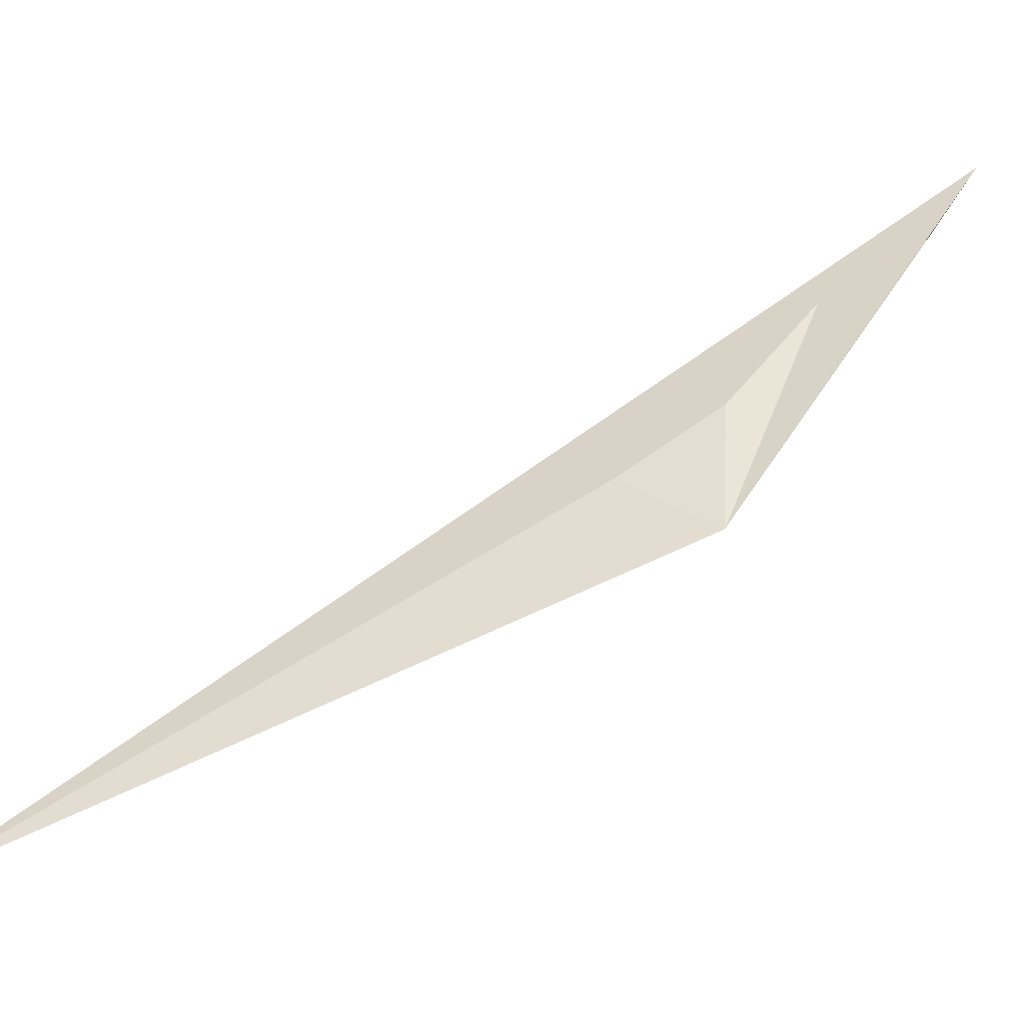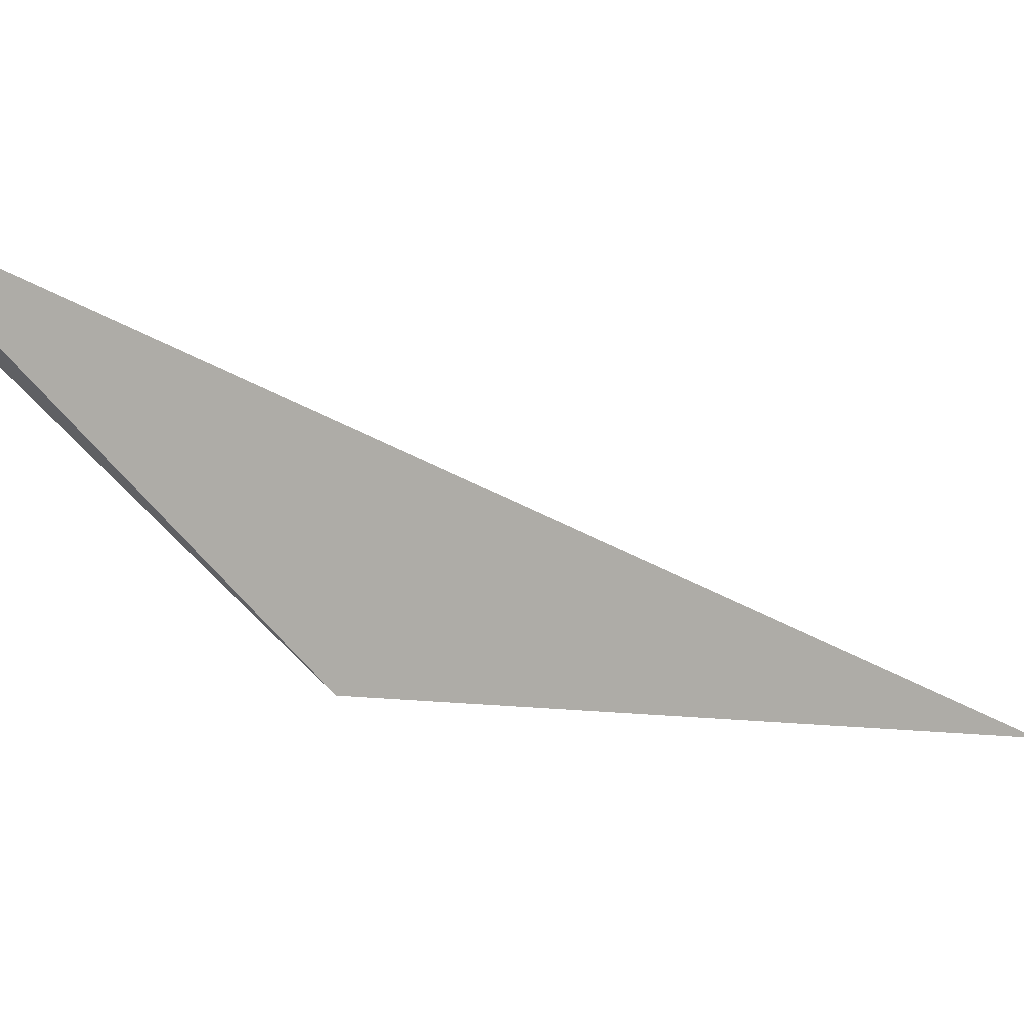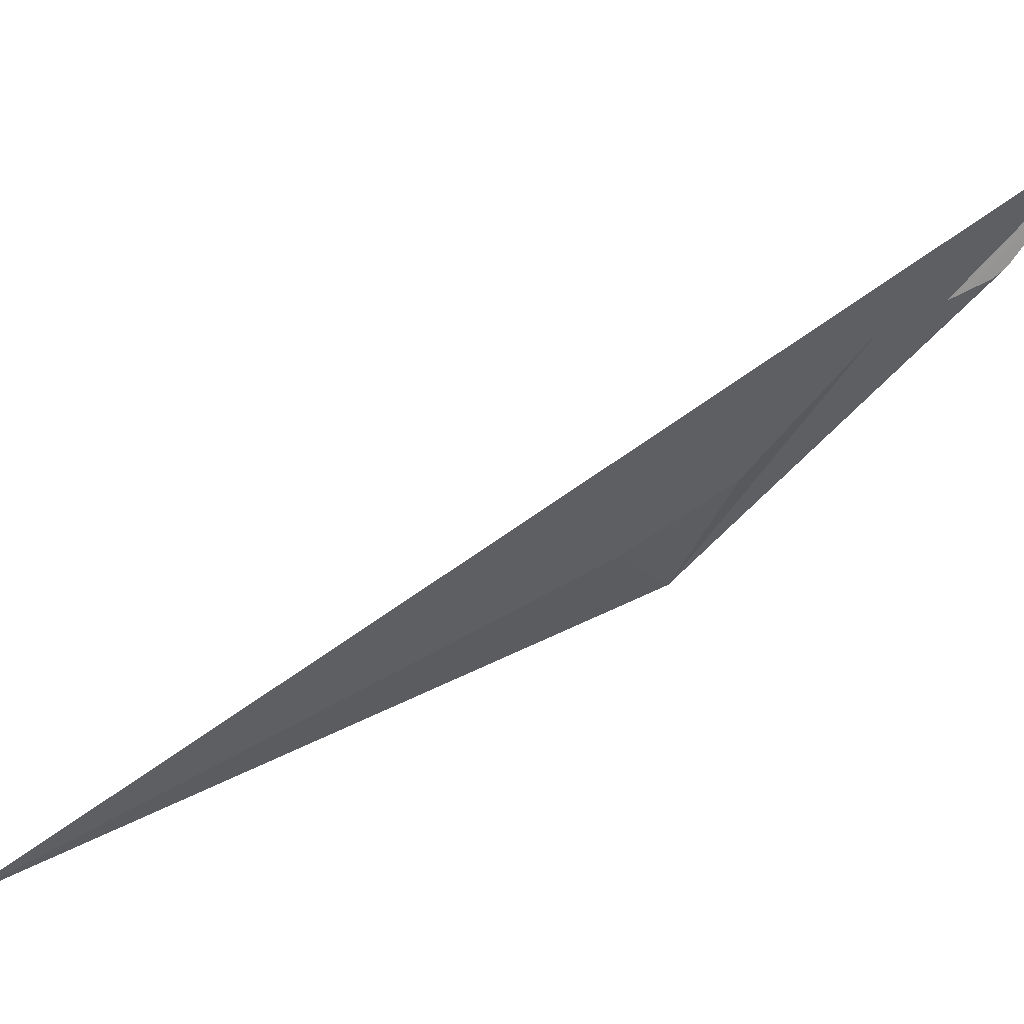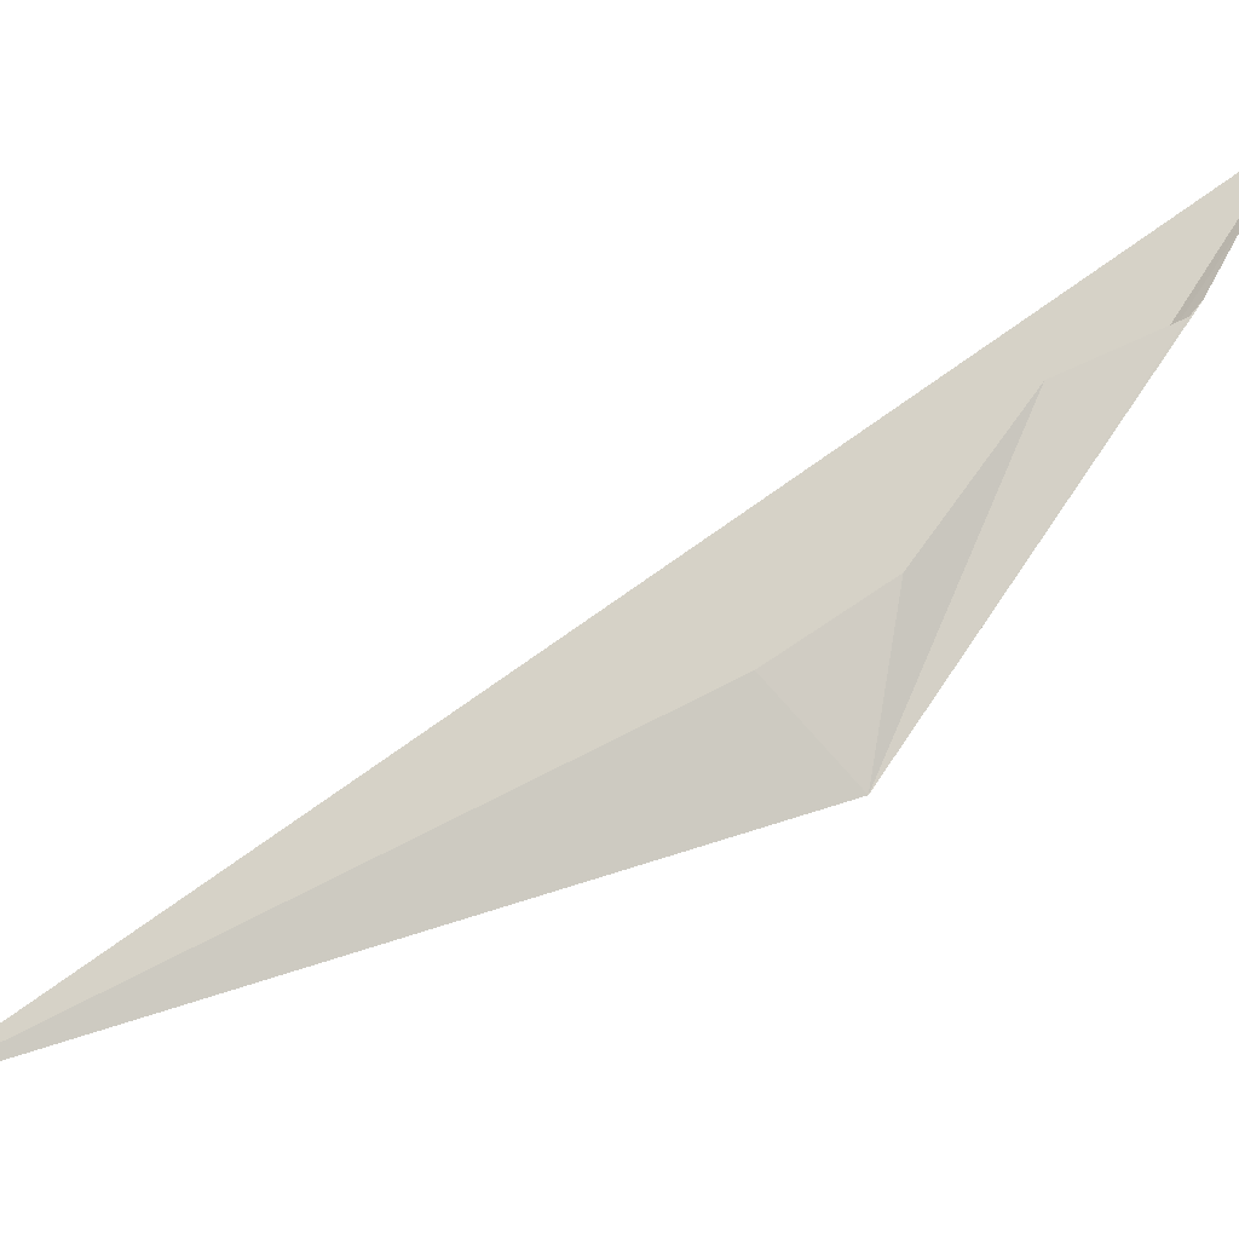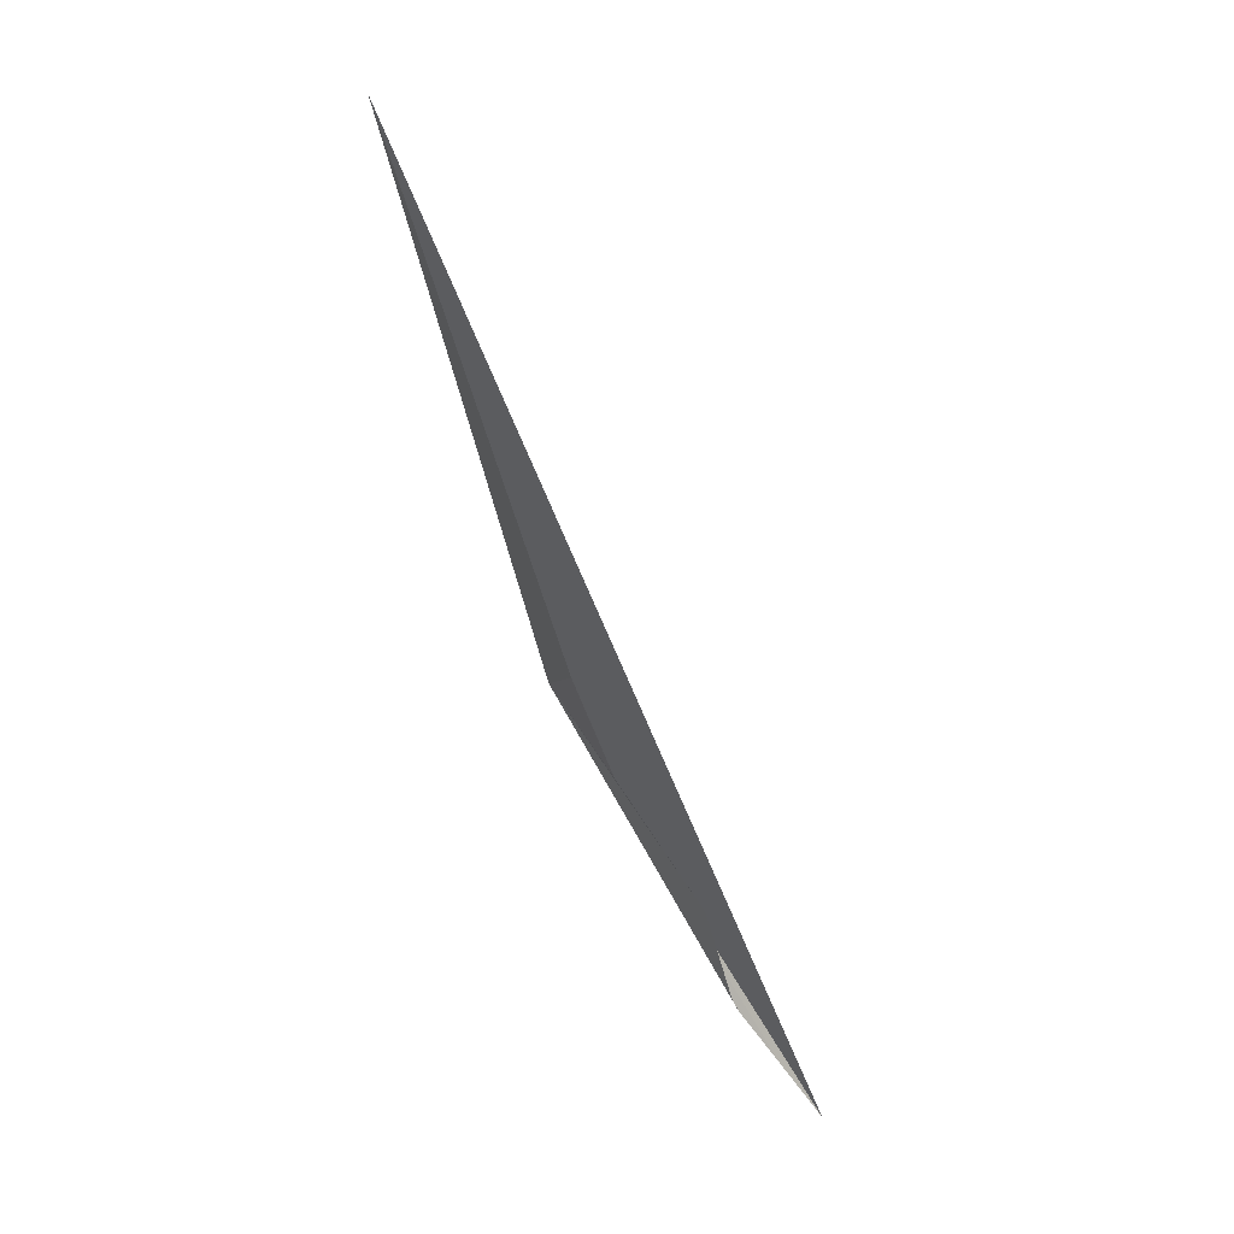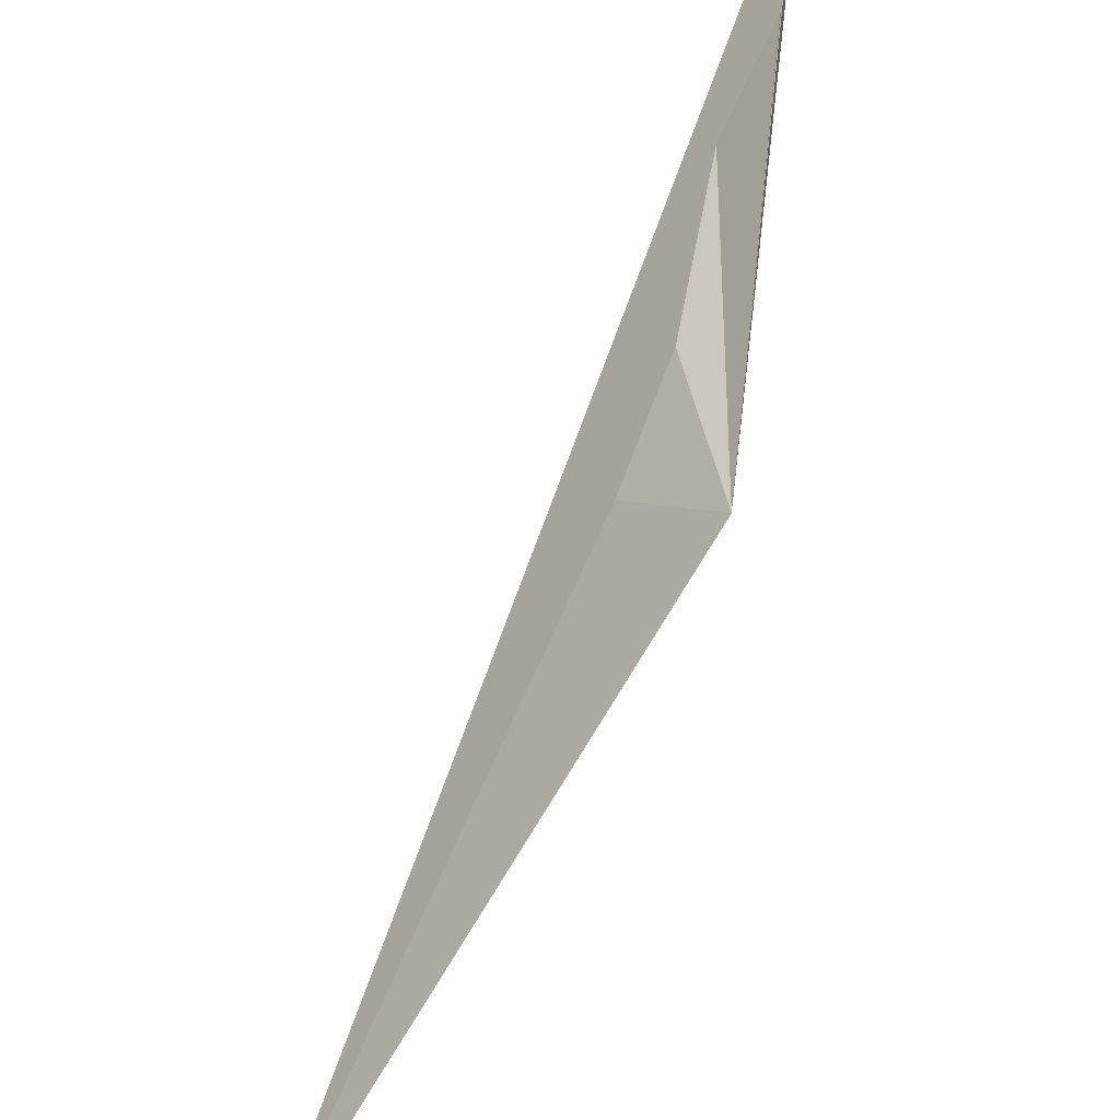
<metadata>
{"format":"obj","ext":"obj","renderer":"f3d","projection":"perspective","resolution":1024,"background":"white","views":[{"elev":-75.7,"azim":114.3,"up":"+Y"},{"elev":32.4,"azim":-101.3,"up":"+Y"},{"elev":29.9,"azim":73.4,"up":"+Y"},{"elev":-32.6,"azim":102.1,"up":"+Y"},{"elev":32.0,"azim":125.2,"up":"+Z"},{"elev":-58.8,"azim":151.9,"up":"+Y"}]}
</metadata>
<code>
v -17.76 115.9 -10.42
v -17.32 116.9 -10.69
v -17.16 118.1 -12.23
v -17.1 118.5 -12.49
v -17.18 118 -12.15
v -17.17 118.1 -12.19
v -17.44 114.7 -5.849
v -17.36 116.4 -9.959
v -17.03 119 -12.75
v -17.19 117.8 -11.44
f 1 4 3
f 1 3 6
f 1 8 7
f 1 7 9
f 1 6 5
f 1 9 4
f 1 10 2
f 1 5 10
f 1 2 8

</code>
